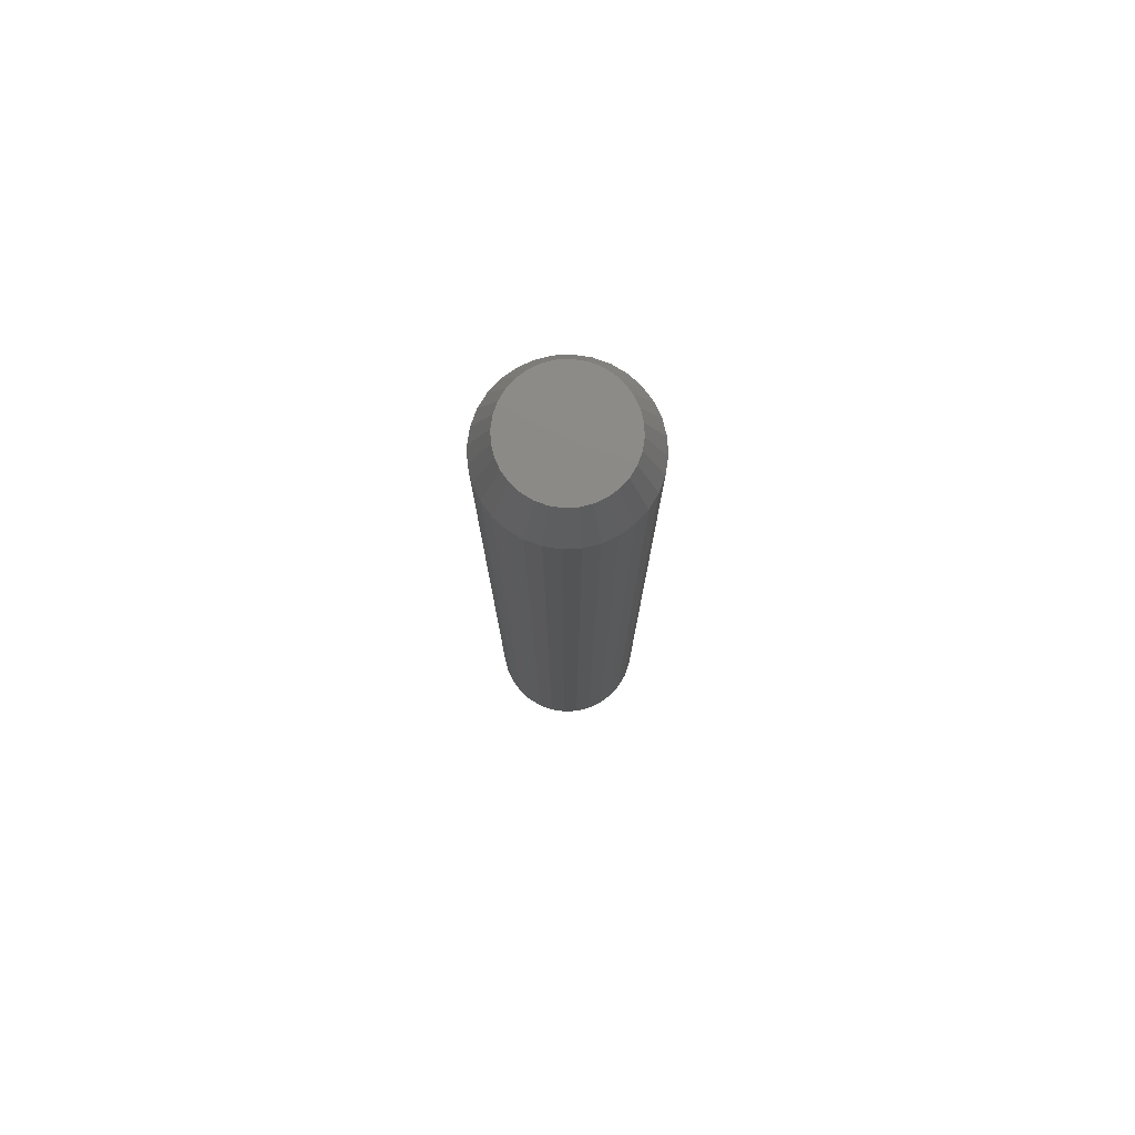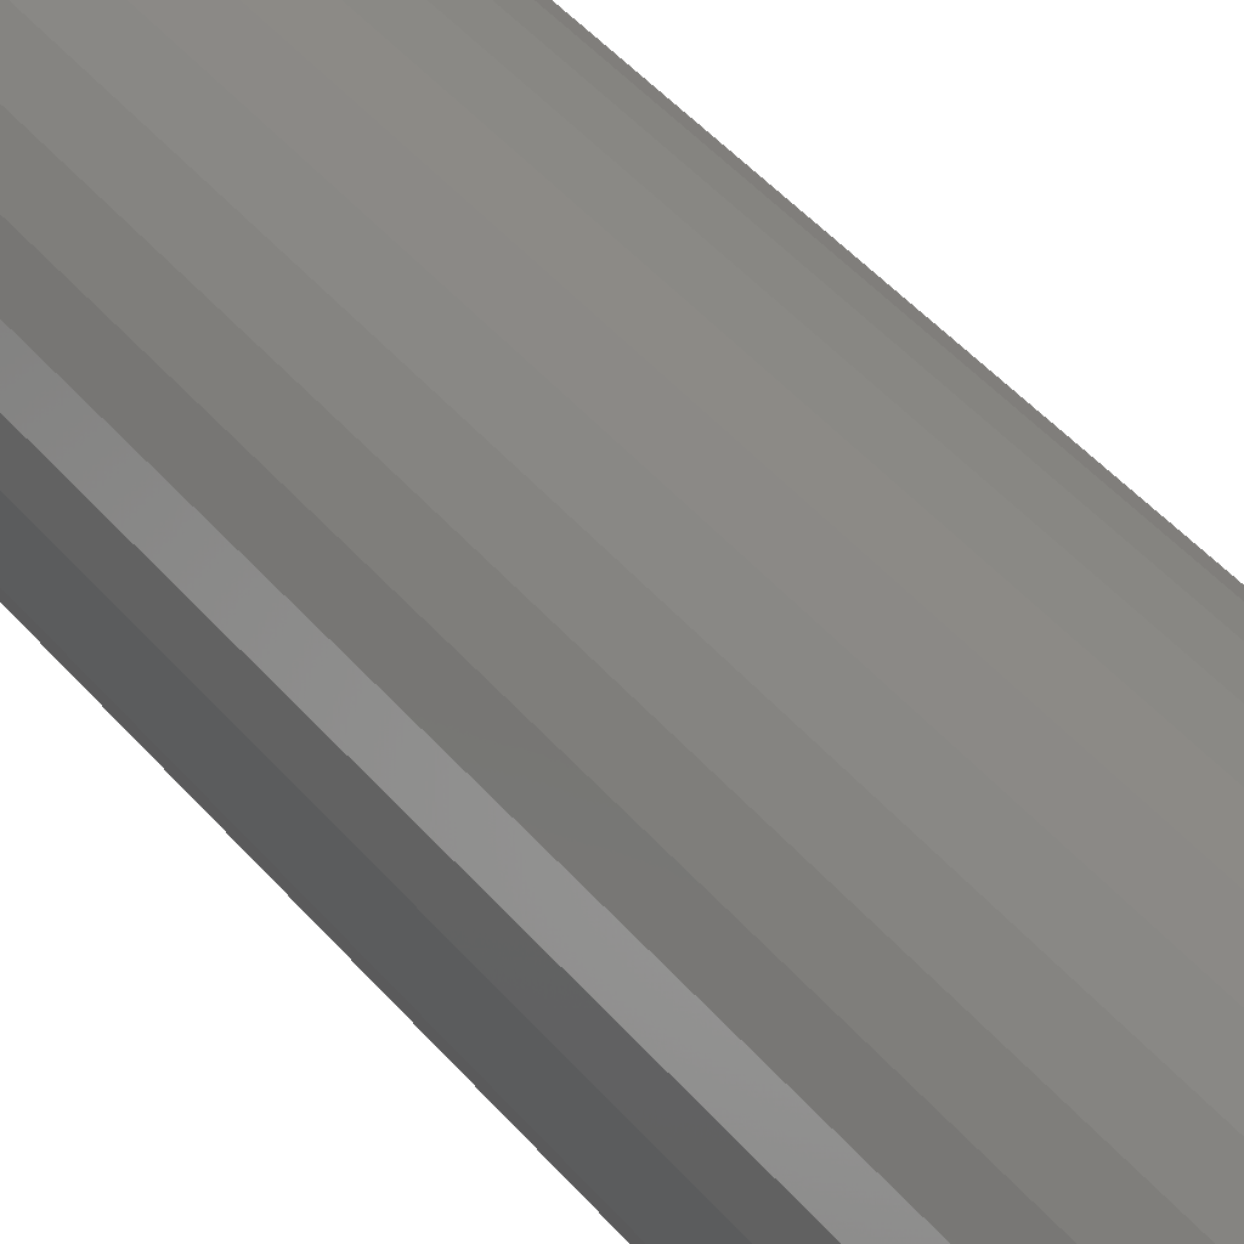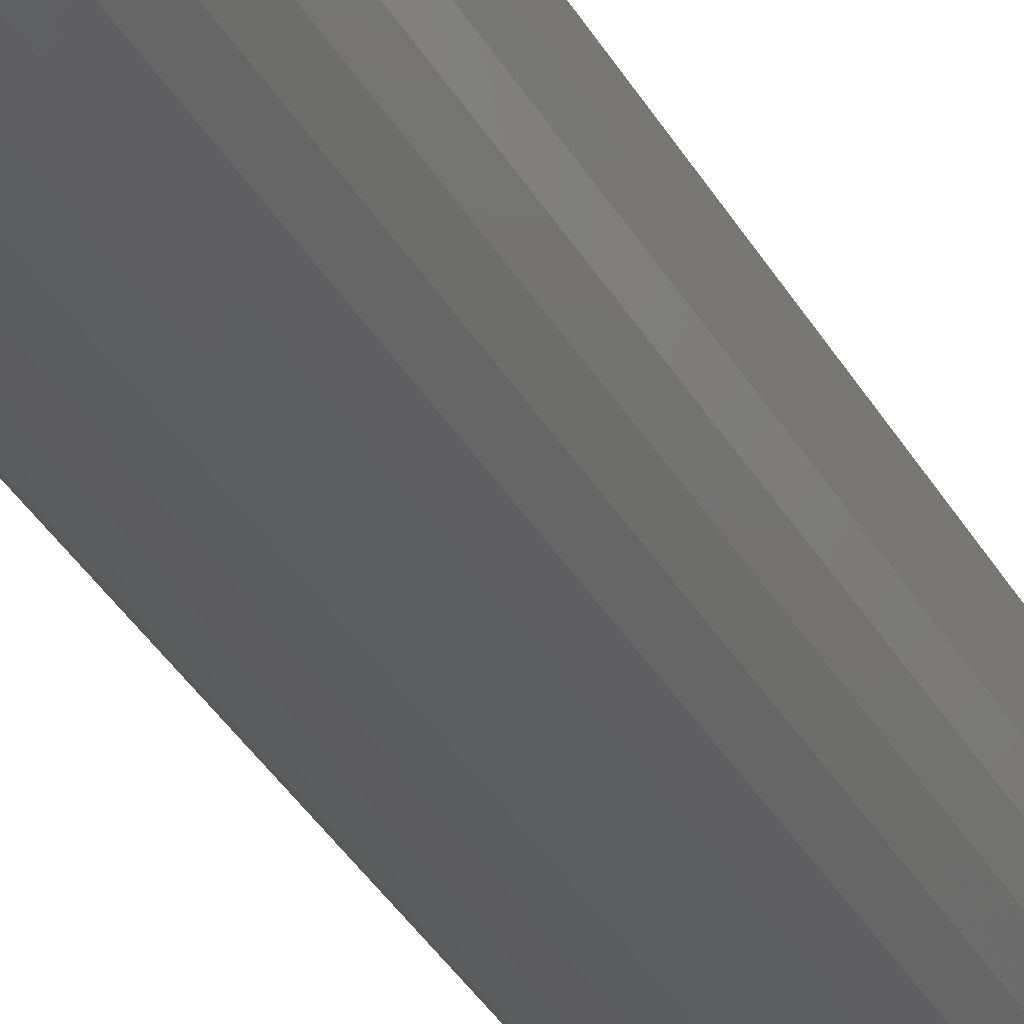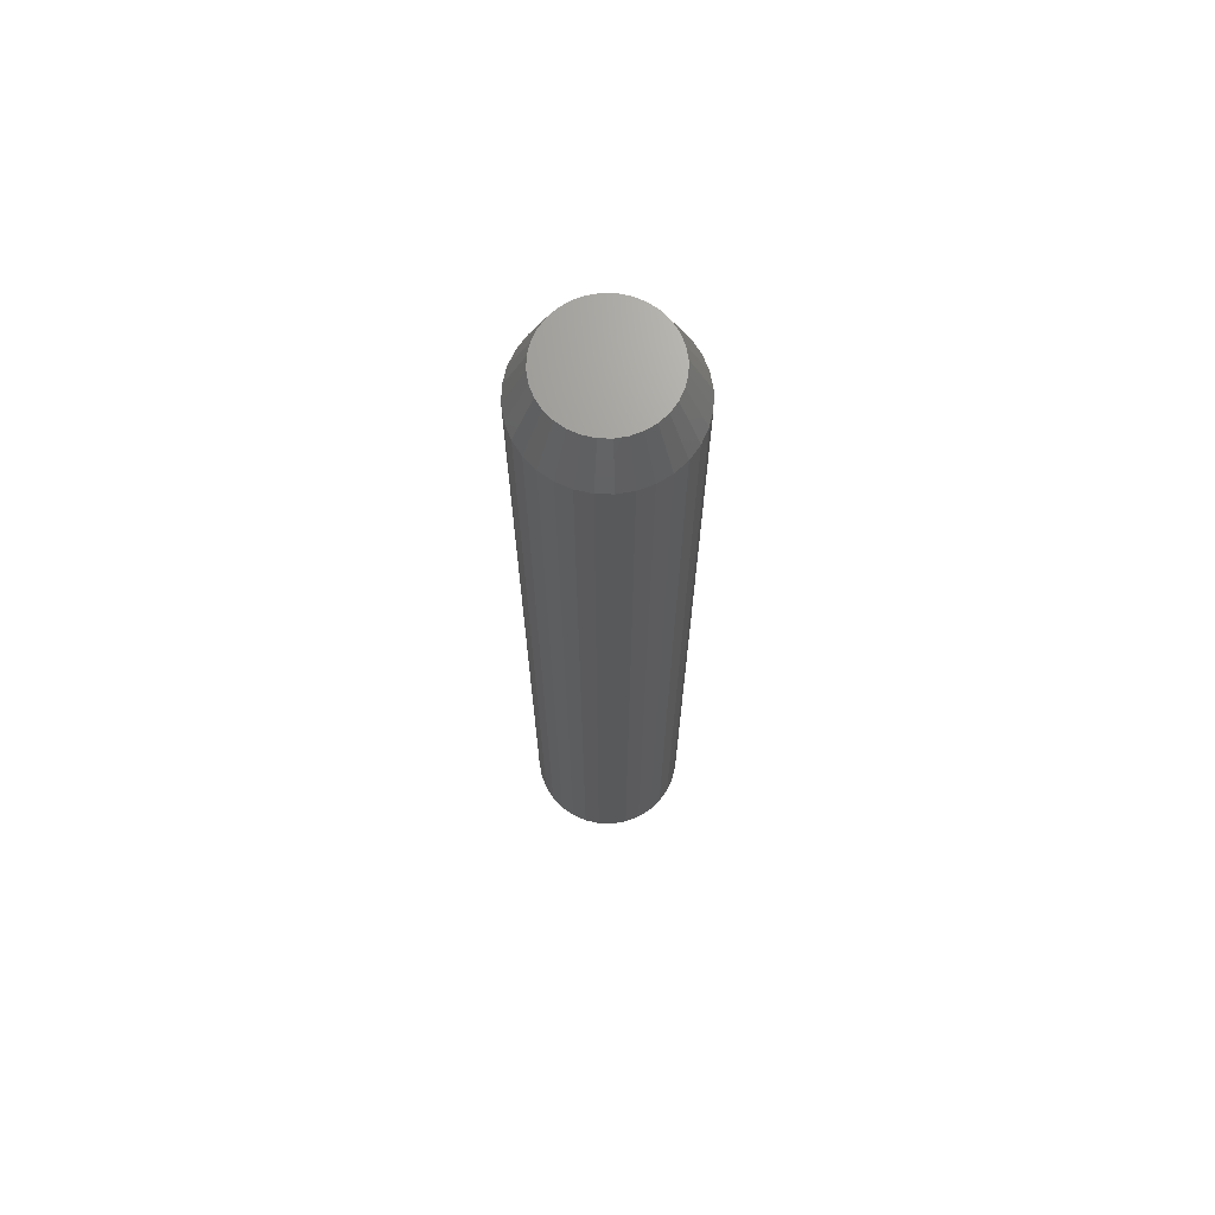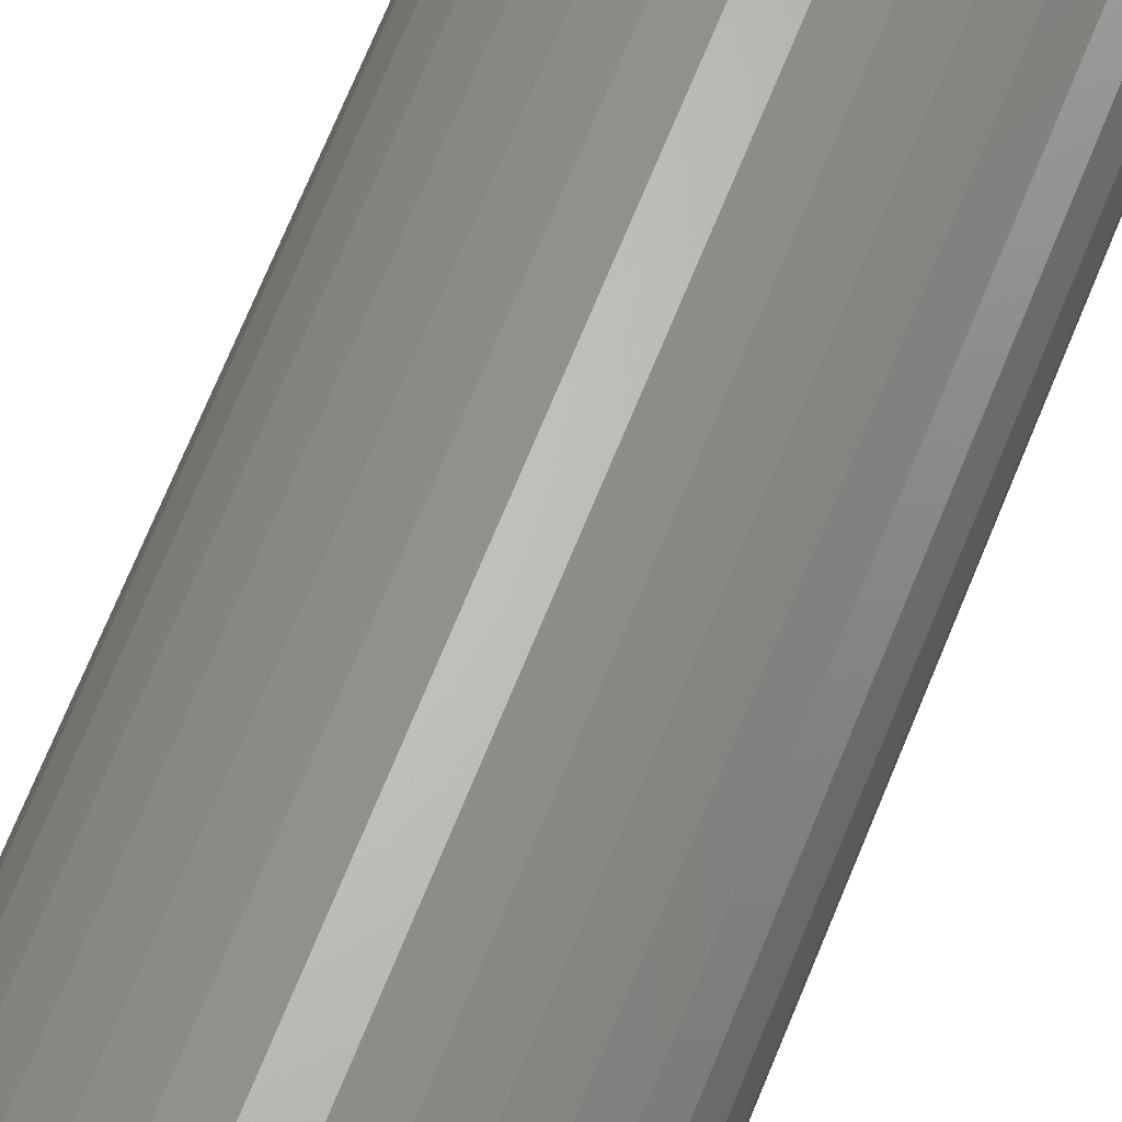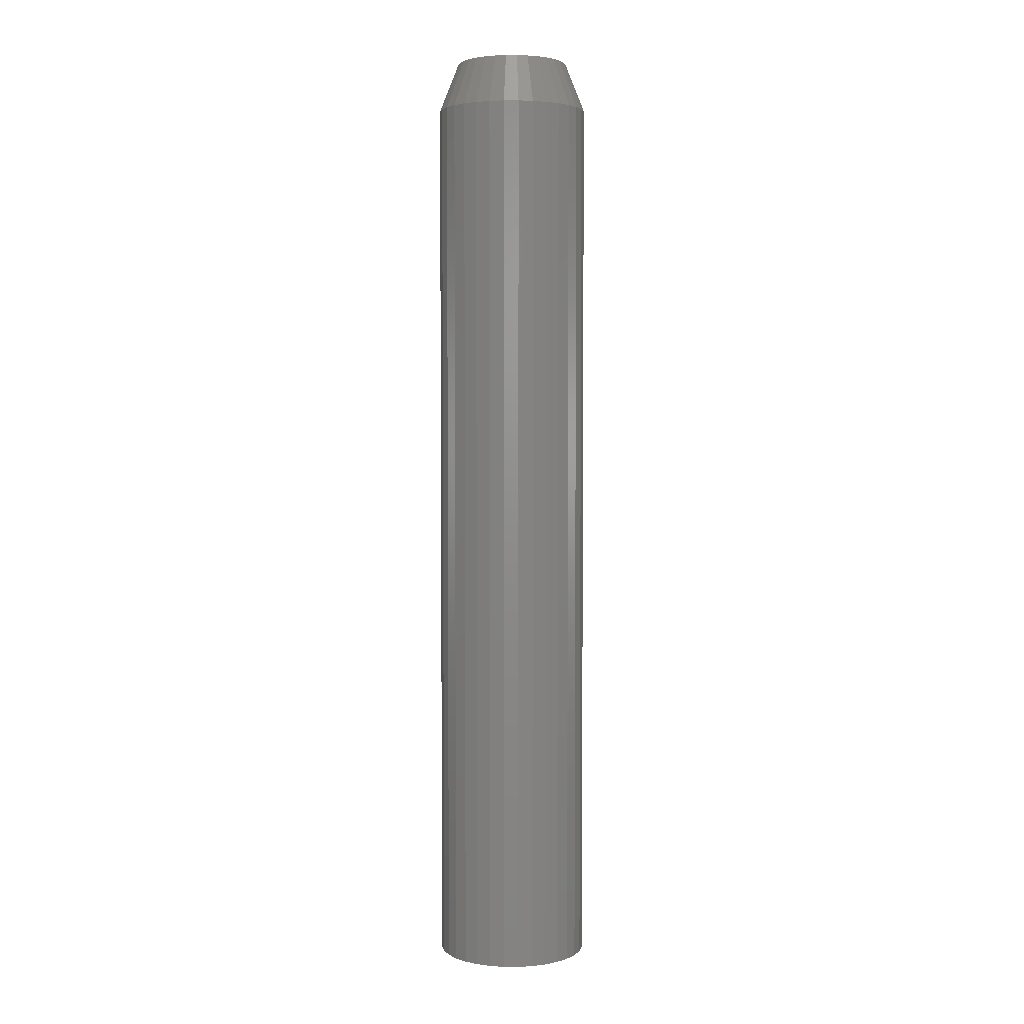
<metadata>
{"format":"stl","ext":"stl","renderer":"f3d","projection":"perspective","resolution":1024,"background":"white","views":[{"elev":78.0,"azim":25.6,"up":"+Z"},{"elev":30.7,"azim":-28.8,"up":"+Y"},{"elev":-32.9,"azim":24.4,"up":"+Y"},{"elev":69.2,"azim":-105.3,"up":"+Z"},{"elev":63.4,"azim":21.2,"up":"+Y"},{"elev":3.6,"azim":-95.0,"up":"+Z"}]}
</metadata>
<code>
# stl→obj: 96 verts, 188 faces
v -0.002467 0.04482 0.75
v -0.01121 0.04396 0.75
v -0.01962 0.04141 0.75
v 0.006277 0.04396 0.75
v 0.01468 0.04141 0.75
v -0.02737 0.03727 0.75
v 0.02243 0.03727 0.75
v -0.03416 0.03169 0.75
v 0.02922 0.03169 0.75
v -0.03973 0.0249 0.75
v 0.0348 0.0249 0.75
v -0.04387 0.01715 0.75
v 0.03894 0.01715 0.75
v -0.04643 0.008744 0.75
v 0.04149 0.008744 0.75
v 0.04149 -0.008744 0.75
v -0.04387 -0.01715 0.75
v 0.03894 -0.01715 0.75
v -0.03973 -0.0249 0.75
v 0.0348 -0.0249 0.75
v -0.03416 -0.03169 0.75
v 0.02922 -0.03169 0.75
v -0.02737 -0.03727 0.75
v 0.02243 -0.03727 0.75
v -0.01962 -0.04141 0.75
v 0.01468 -0.04141 0.75
v -0.01121 -0.04396 0.75
v -0.002467 -0.04482 0.75
v 0.006277 -0.04396 0.75
v 0.04235 -1.082e-17 0.75
v -0.04729 4.026e-09 0.75
v -0.04643 -0.008744 0.75
v 0.05798 0 0
v 0.05798 -1.48e-17 0.7109
v 0.05682 -0.01179 0
v 0.05682 -0.01179 0.7109
v 0.05338 -0.02313 0
v 0.05338 -0.02313 0.7109
v 0.04779 -0.03358 0
v 0.04779 -0.03358 0.7109
v 0.04027 -0.04274 0
v 0.04027 -0.04274 0.7109
v 0.03111 -0.05026 0
v 0.03111 -0.05026 0.7109
v 0.02066 -0.05584 0
v 0.02066 -0.05584 0.7109
v 0.009325 -0.05928 0
v 0.009325 -0.05928 0.7109
v -0.002467 -0.06044 0
v -0.002467 -0.06044 0.7109
v -0.01426 -0.05928 0
v -0.01426 -0.05928 0.7109
v -0.0256 -0.05584 0
v -0.0256 -0.05584 0.7109
v -0.03605 -0.05026 0
v -0.03605 -0.05026 0.7109
v -0.04521 -0.04274 0
v -0.04521 -0.04274 0.7109
v -0.05272 -0.03358 0
v -0.05272 -0.03358 0.7109
v -0.05831 -0.02313 0
v -0.05831 -0.02313 0.7109
v -0.06175 -0.01179 0
v -0.06175 -0.01179 0.7109
v -0.06291 7.402e-18 0
v -0.06291 7.402e-18 0.7109
v -0.06175 0.01179 0
v -0.06175 0.01179 0.7109
v -0.05831 0.02313 0
v -0.05831 0.02313 0.7109
v -0.05272 0.03358 0
v -0.05272 0.03358 0.7109
v -0.04521 0.04274 0
v -0.04521 0.04274 0.7109
v -0.03605 0.05026 0
v -0.03605 0.05026 0.7109
v -0.0256 0.05584 0
v -0.0256 0.05584 0.7109
v -0.01426 0.05928 0
v -0.01426 0.05928 0.7109
v -0.002467 0.06044 0
v -0.002467 0.06044 0.7109
v 0.009325 0.05928 0
v 0.009325 0.05928 0.7109
v 0.02066 0.05584 0
v 0.02066 0.05584 0.7109
v 0.03111 0.05026 0
v 0.03111 0.05026 0.7109
v 0.04027 0.04274 0
v 0.04027 0.04274 0.7109
v 0.04779 0.03358 0
v 0.04779 0.03358 0.7109
v 0.05338 0.02313 0
v 0.05338 0.02313 0.7109
v 0.05682 0.01179 0
v 0.05682 0.01179 0.7109
f 1 2 3
f 4 1 3
f 4 3 5
f 5 3 6
f 5 6 7
f 7 6 8
f 7 8 9
f 9 8 10
f 9 10 11
f 11 10 12
f 11 12 13
f 13 12 14
f 13 14 15
f 16 17 18
f 18 17 19
f 18 19 20
f 20 19 21
f 20 21 22
f 22 21 23
f 22 23 24
f 24 23 25
f 24 25 26
f 26 25 27
f 26 27 28
f 26 28 29
f 15 14 30
f 30 14 31
f 30 31 16
f 16 31 32
f 16 32 17
f 33 34 35
f 35 34 36
f 35 36 37
f 37 36 38
f 37 38 39
f 39 38 40
f 39 40 41
f 41 40 42
f 41 42 43
f 43 42 44
f 43 44 45
f 45 44 46
f 45 46 47
f 47 46 48
f 47 48 49
f 49 48 50
f 49 50 51
f 51 50 52
f 51 52 53
f 53 52 54
f 53 54 55
f 55 54 56
f 55 56 57
f 57 56 58
f 57 58 59
f 59 58 60
f 59 60 61
f 61 60 62
f 61 62 63
f 63 62 64
f 63 64 65
f 65 64 66
f 65 66 67
f 67 66 68
f 67 68 69
f 69 68 70
f 69 70 71
f 71 70 72
f 71 72 73
f 73 72 74
f 73 74 75
f 75 74 76
f 75 76 77
f 77 76 78
f 77 78 79
f 79 78 80
f 79 80 81
f 81 80 82
f 81 82 83
f 83 82 84
f 83 84 85
f 85 84 86
f 85 86 87
f 87 86 88
f 87 88 89
f 89 88 90
f 89 90 91
f 91 90 92
f 91 92 93
f 93 92 94
f 93 94 95
f 95 94 96
f 95 96 33
f 33 96 34
f 31 14 66
f 14 68 66
f 34 96 30
f 96 15 30
f 96 94 13
f 15 96 13
f 94 92 11
f 13 94 11
f 92 90 9
f 11 92 9
f 90 88 7
f 9 90 7
f 88 86 5
f 7 88 5
f 86 84 4
f 5 86 4
f 84 82 1
f 4 84 1
f 82 80 2
f 1 82 2
f 80 78 3
f 2 80 3
f 78 76 6
f 3 78 6
f 76 74 8
f 6 76 8
f 74 72 10
f 8 74 10
f 72 70 12
f 10 72 12
f 14 70 68
f 12 70 14
f 30 16 34
f 16 36 34
f 66 64 31
f 64 32 31
f 64 62 17
f 32 64 17
f 62 60 19
f 17 62 19
f 60 58 21
f 19 60 21
f 58 56 23
f 21 58 23
f 56 54 25
f 23 56 25
f 54 52 27
f 25 54 27
f 52 50 28
f 27 52 28
f 50 48 29
f 28 50 29
f 48 46 26
f 29 48 26
f 46 44 24
f 26 46 24
f 44 42 22
f 24 44 22
f 42 40 20
f 22 42 20
f 40 38 18
f 20 40 18
f 16 38 36
f 18 38 16
f 81 83 79
f 77 79 83
f 85 77 83
f 75 77 85
f 87 75 85
f 73 75 87
f 89 73 87
f 71 73 89
f 91 71 89
f 69 71 91
f 93 69 91
f 39 59 37
f 57 59 39
f 41 57 39
f 55 57 41
f 43 55 41
f 53 55 43
f 45 53 43
f 51 53 45
f 47 51 45
f 49 51 47
f 59 61 37
f 37 61 63
f 37 63 35
f 35 63 65
f 35 65 33
f 33 65 67
f 33 67 95
f 95 67 69
f 95 69 93

</code>
